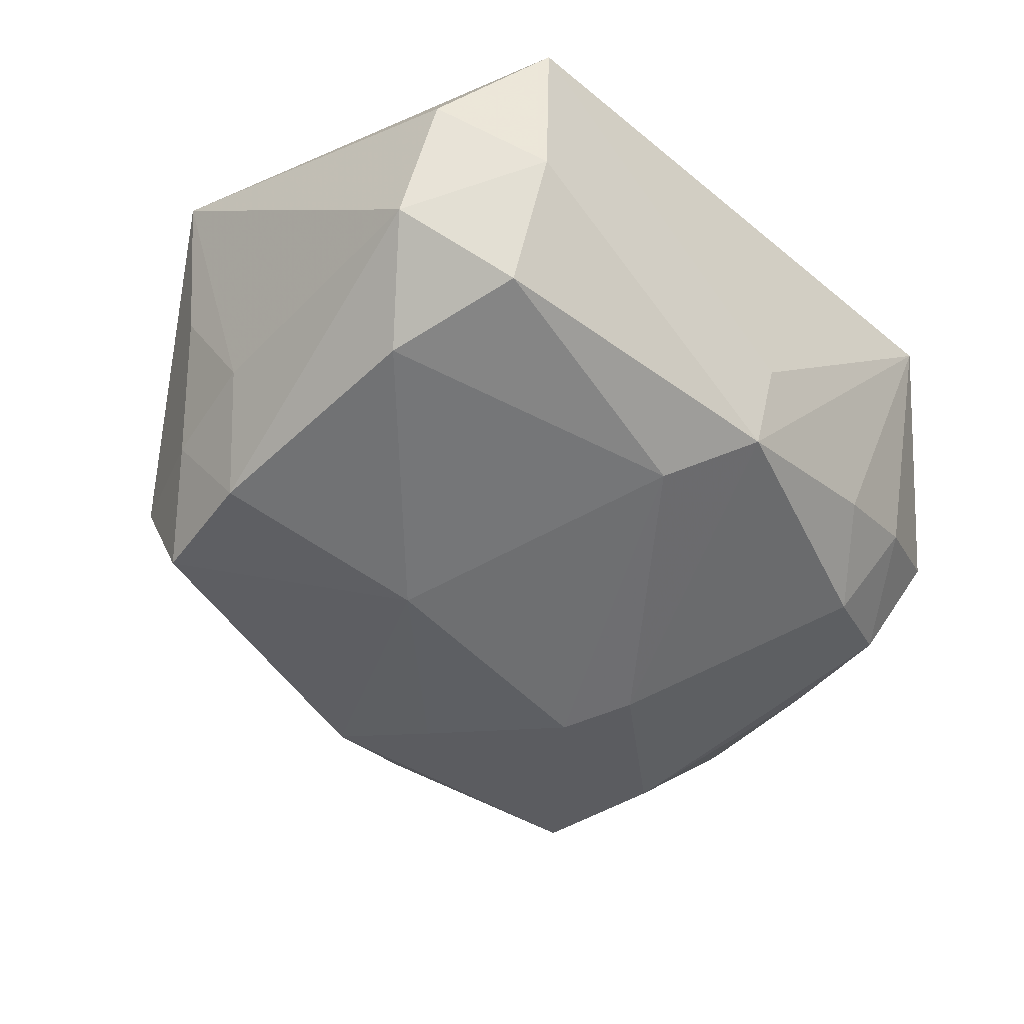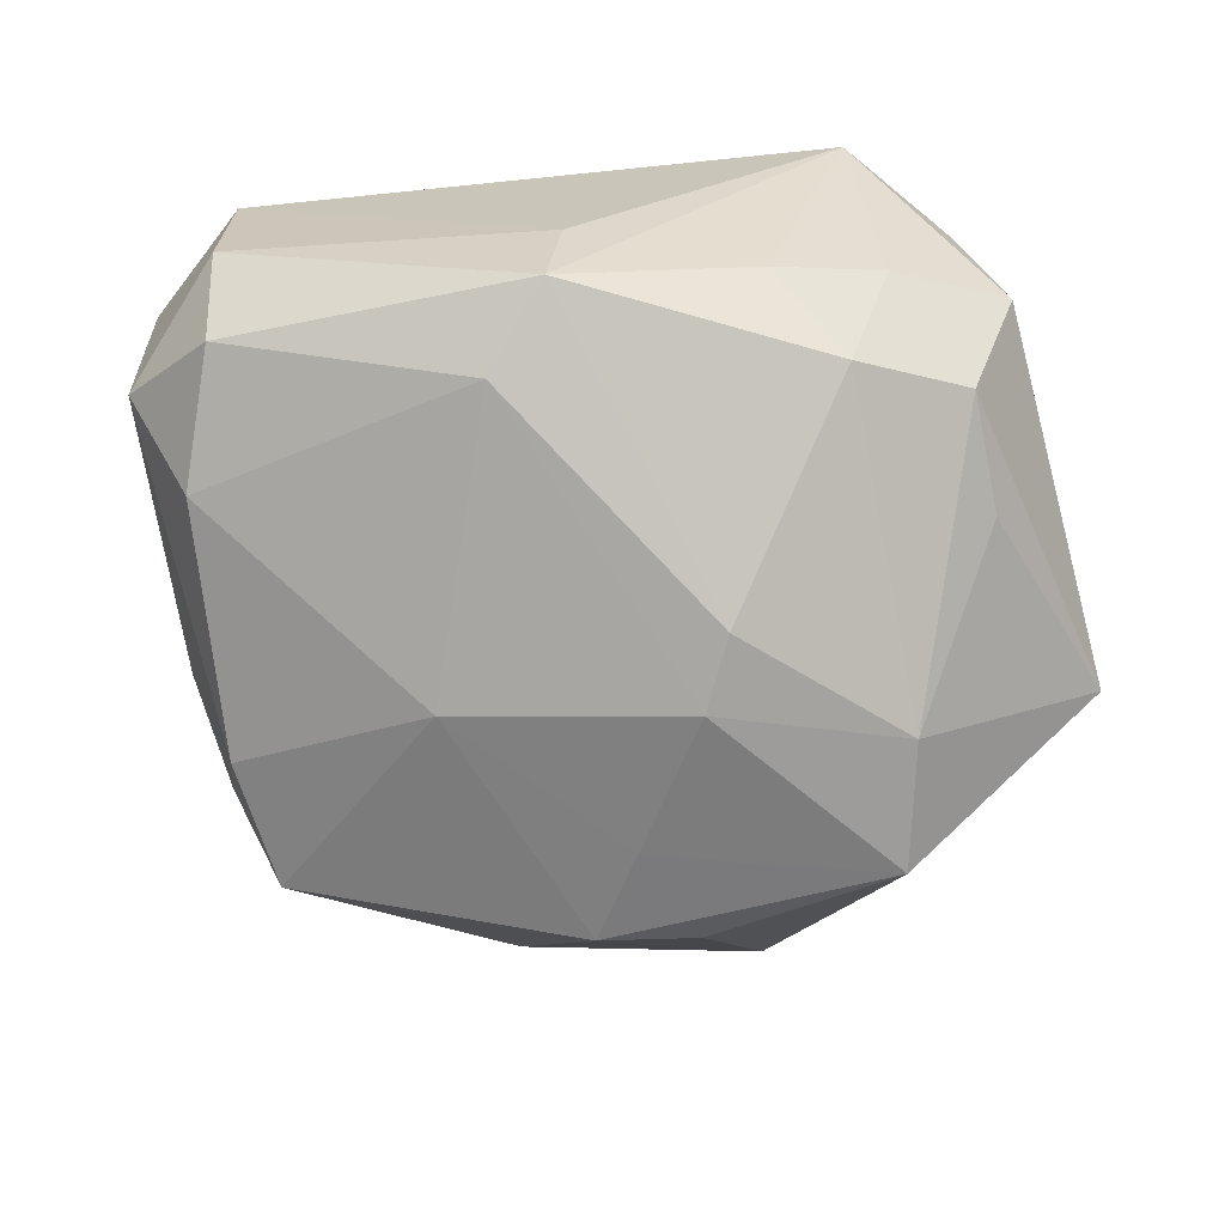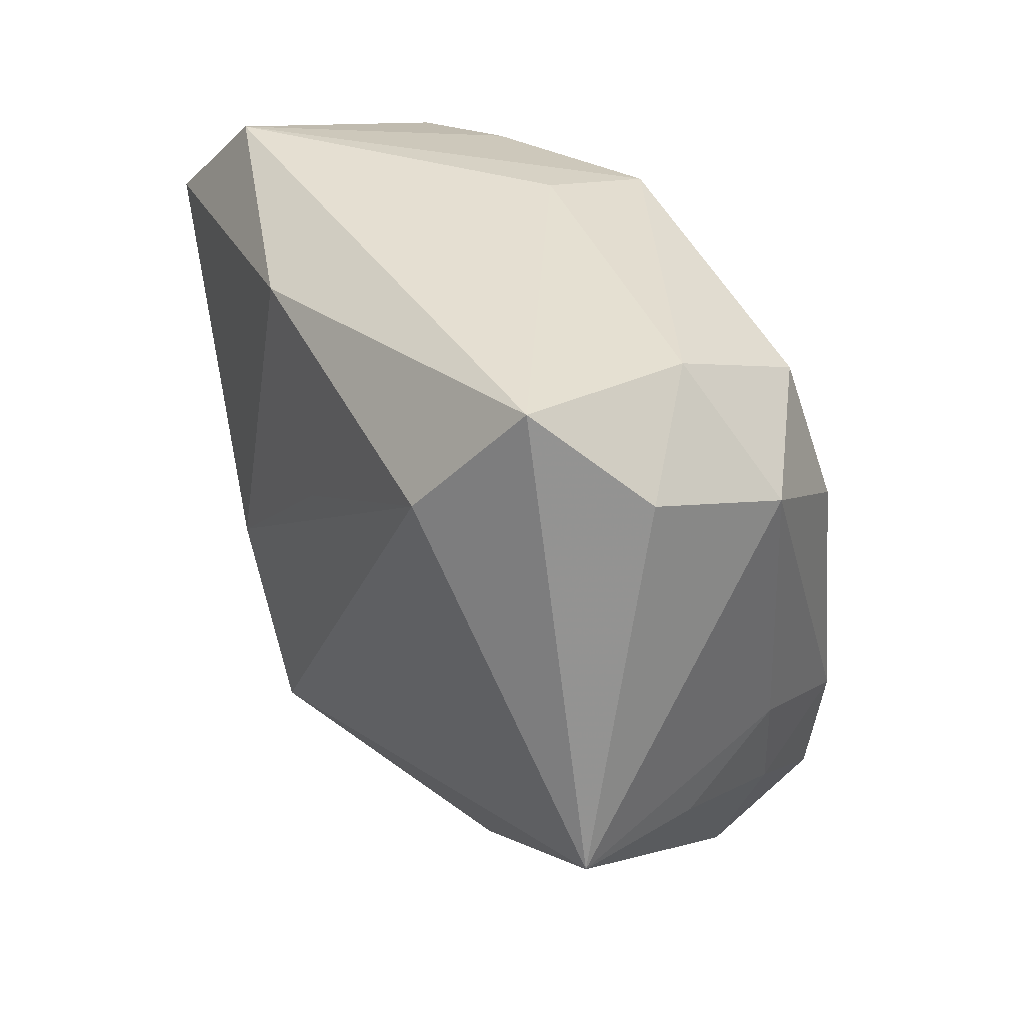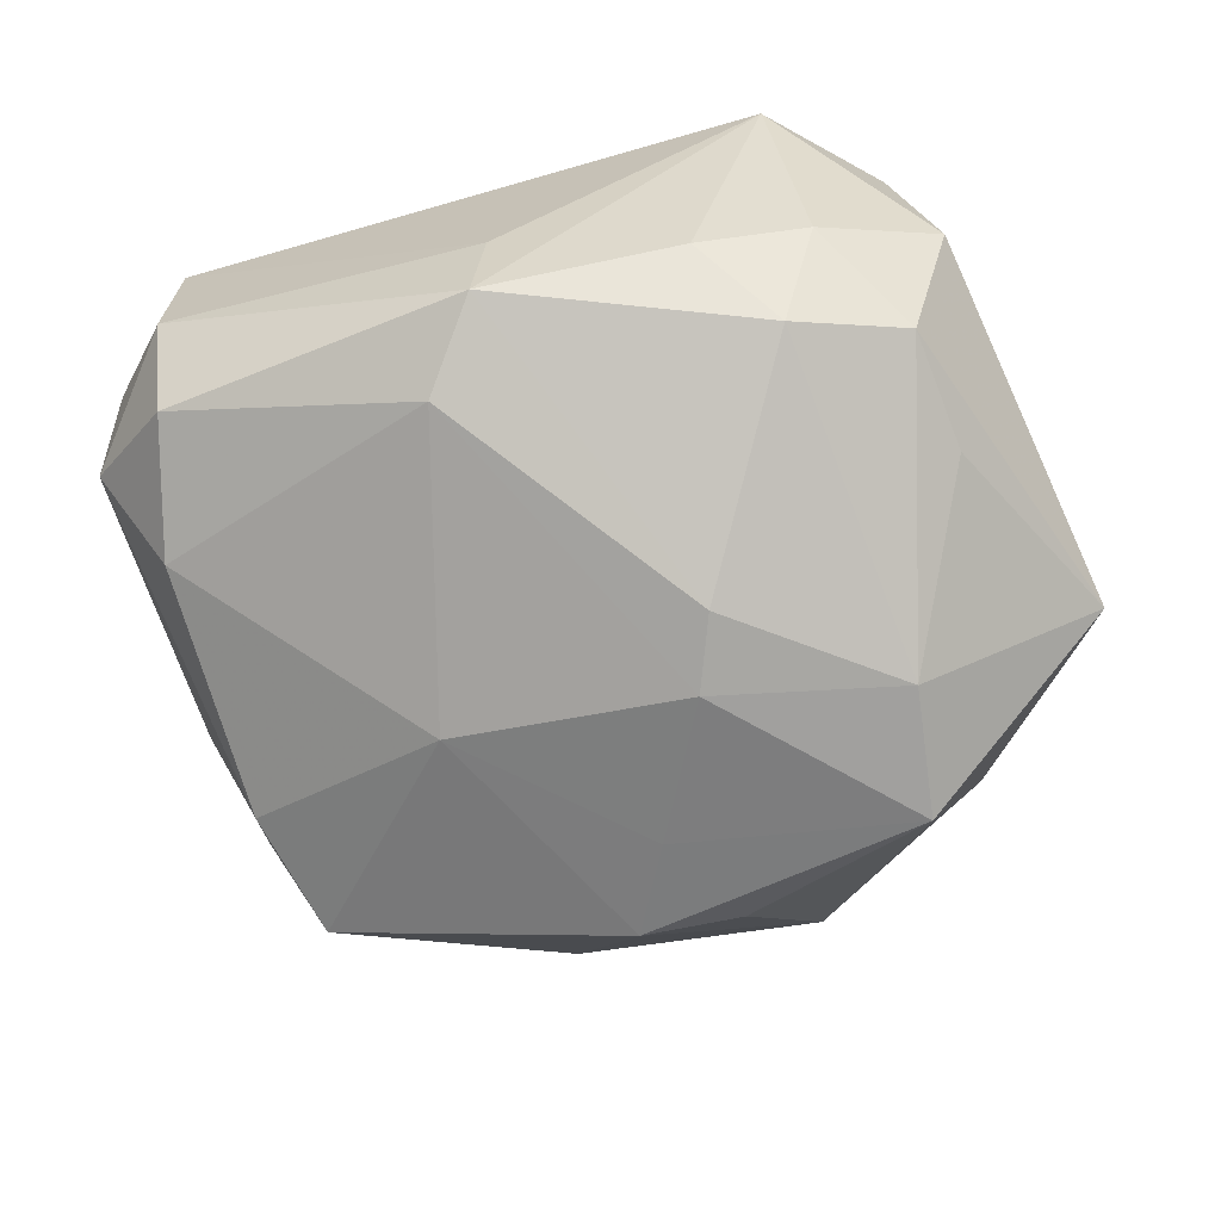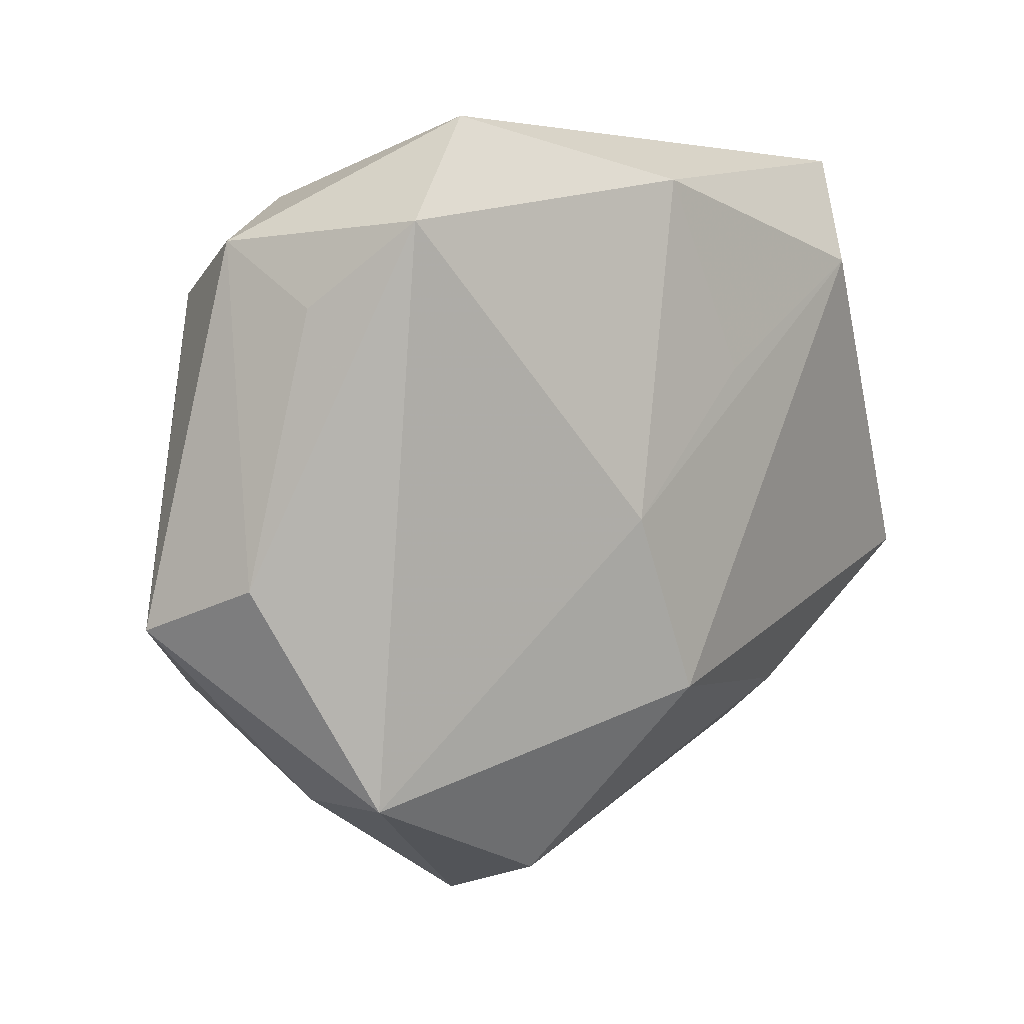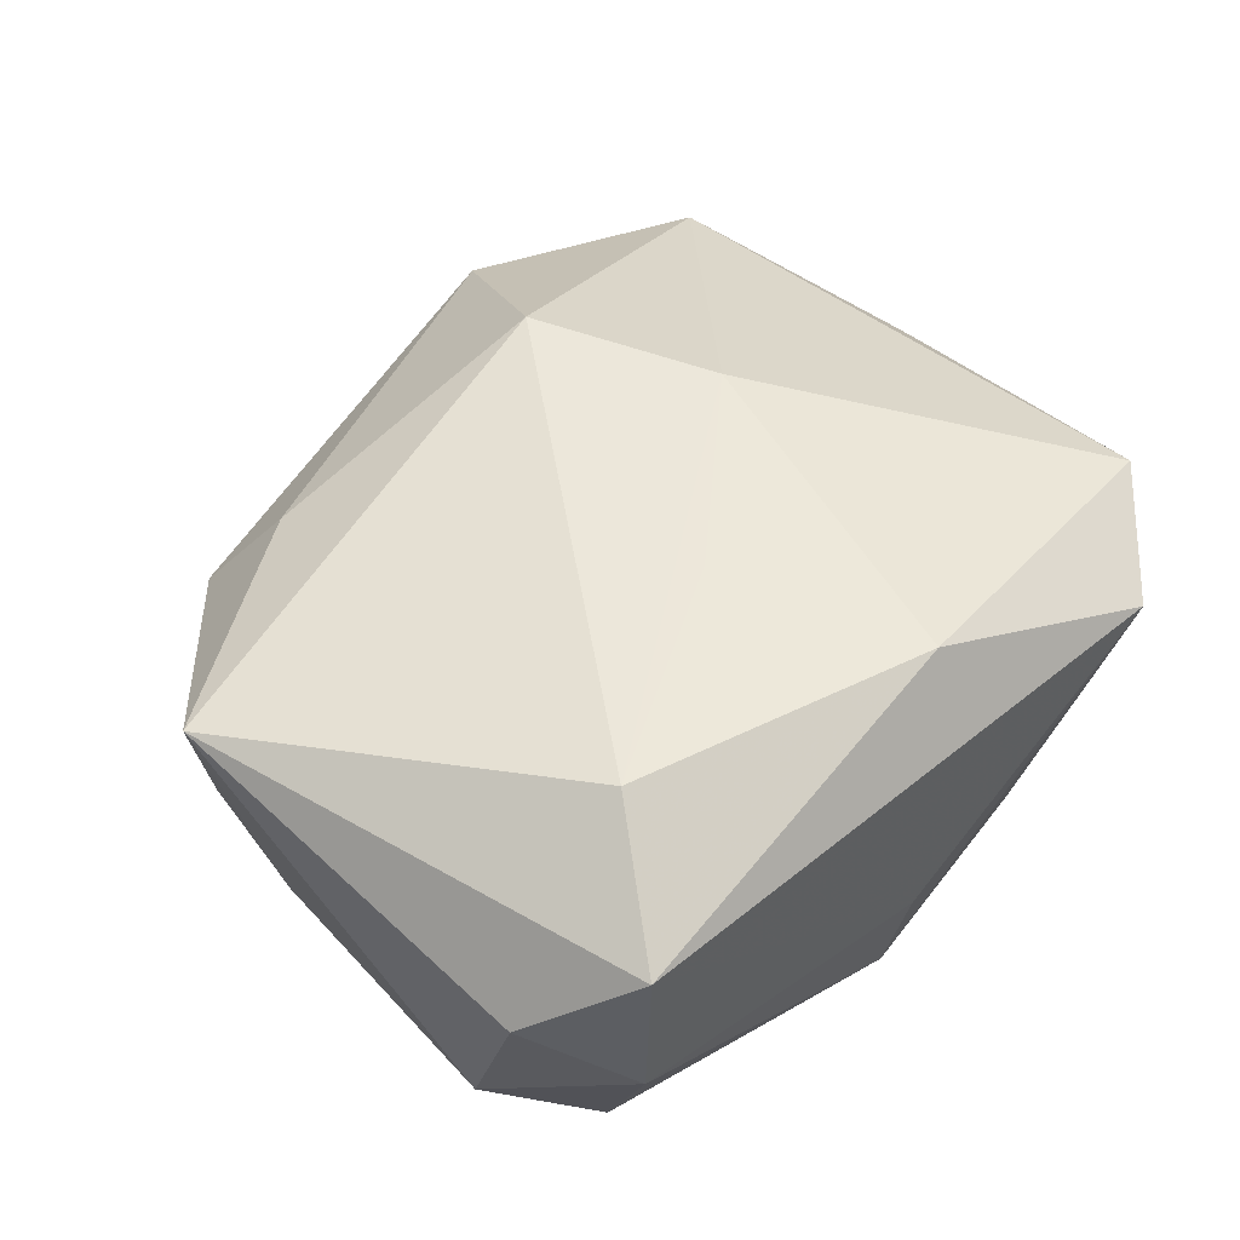
<metadata>
{"format":"obj","ext":"obj","renderer":"f3d","projection":"perspective","resolution":1024,"background":"white","views":[{"elev":-39.9,"azim":136.0,"up":"+Z"},{"elev":-68.0,"azim":-173.5,"up":"+Z"},{"elev":37.4,"azim":58.1,"up":"+Y"},{"elev":-68.5,"azim":-163.4,"up":"+Z"},{"elev":3.0,"azim":-50.5,"up":"+Y"},{"elev":52.0,"azim":137.5,"up":"+Z"}]}
</metadata>
<code>
v 0.00322 -0.02245 -0.01893
v 0.02875 -0.007248 -0.01399
v 0.02321 -0.02319 0.005136
v -0.009666 -0.002986 0.01946
v -0.01008 -0.03179 0.00863
v 0.001096 0.02676 -0.01297
v -0.009034 0.002226 -0.02182
v 0.005924 0.02057 -0.01572
v -0.004674 -0.0237 -0.01783
v -0.02309 0.02268 -0.006912
v 0.01902 -0.01867 0.01262
v -0.02894 0.00548 -0.01325
v 0.02624 -0.02299 -0.005649
v 0.03248 0.02163 0.007034
v -0.03218 0.01321 0.005106
v 0.0362 -0.00695 0.01461
v 0.00339 0.008944 0.01937
v 0.03351 0.01869 -0.003439
v 0.02593 0.02375 -0.009483
v 0.02663 -0.01781 -0.01422
v 0.009857 -0.02823 -0.00823
v -0.01944 0.0187 -0.01456
v -0.02957 0.0195 0.01359
v -0.02812 0.01491 -0.01228
v -0.003053 -0.0168 0.01946
v -0.02169 0.02799 0.01116
v -0.02158 -0.00787 -0.02076
v -0.0007153 -0.01496 -0.02039
v -0.03218 0.01858 -0.003506
v -0.0244 -0.02554 -0.002355
v 0.02595 0.02799 0.01357
v 0.01251 -0.003015 -0.01891
v 0.02616 0.02778 0.0005739
v 0.03369 -0.008754 0.003198
v -0.008938 -0.03492 -0.0009792
v 0.03229 -0.003451 -0.005155
v -0.03555 -0.007918 0.002218
v -0.02763 -0.02496 0.008008
v -0.0001847 0.02789 -0.005126
v 0.02885 0.01314 -0.01185
v -0.003833 0.02399 0.01827
v -0.03655 -0.01139 -0.00816
v 0.01989 0.01854 0.01946
v -0.01446 0.02462 -0.009285
v 0.03047 -0.01267 -0.00676
v -0.006669 -0.003557 -0.0225
v -0.02001 -0.01832 -0.02111
f 25 16 43
f 31 43 16
f 8 6 19
f 7 8 46
f 6 8 7
f 25 43 4
f 4 38 25
f 23 38 4
f 11 16 25
f 11 3 16
f 42 38 37
f 37 38 23
f 25 38 5
f 5 11 25
f 3 11 5
f 30 38 42
f 42 47 30
f 46 8 32
f 28 47 46
f 46 32 28
f 1 20 21
f 47 28 1
f 1 32 20
f 1 28 32
f 21 20 13
f 16 3 13
f 39 6 26
f 26 31 39
f 16 36 18
f 15 37 23
f 27 47 42
f 46 47 27
f 27 7 46
f 17 4 43
f 43 31 41
f 41 31 26
f 41 17 43
f 26 23 41
f 23 4 41
f 4 17 41
f 35 5 38
f 38 30 35
f 35 30 47
f 3 5 35
f 35 1 21
f 21 13 35
f 35 13 3
f 20 32 2
f 2 18 36
f 45 13 20
f 20 2 45
f 45 2 36
f 6 39 33
f 33 39 31
f 19 6 33
f 33 18 19
f 24 10 22
f 6 7 22
f 7 27 22
f 22 27 24
f 29 23 26
f 26 10 29
f 29 10 24
f 29 15 23
f 29 24 42
f 42 37 29
f 37 15 29
f 42 24 12
f 12 27 42
f 24 27 12
f 47 1 9
f 9 35 47
f 1 35 9
f 19 18 40
f 18 2 40
f 40 2 32
f 40 8 19
f 40 32 8
f 34 36 16
f 34 45 36
f 16 13 34
f 13 45 34
f 14 33 31
f 18 33 14
f 14 31 16
f 16 18 14
f 6 22 44
f 44 22 10
f 26 6 44
f 44 10 26

</code>
